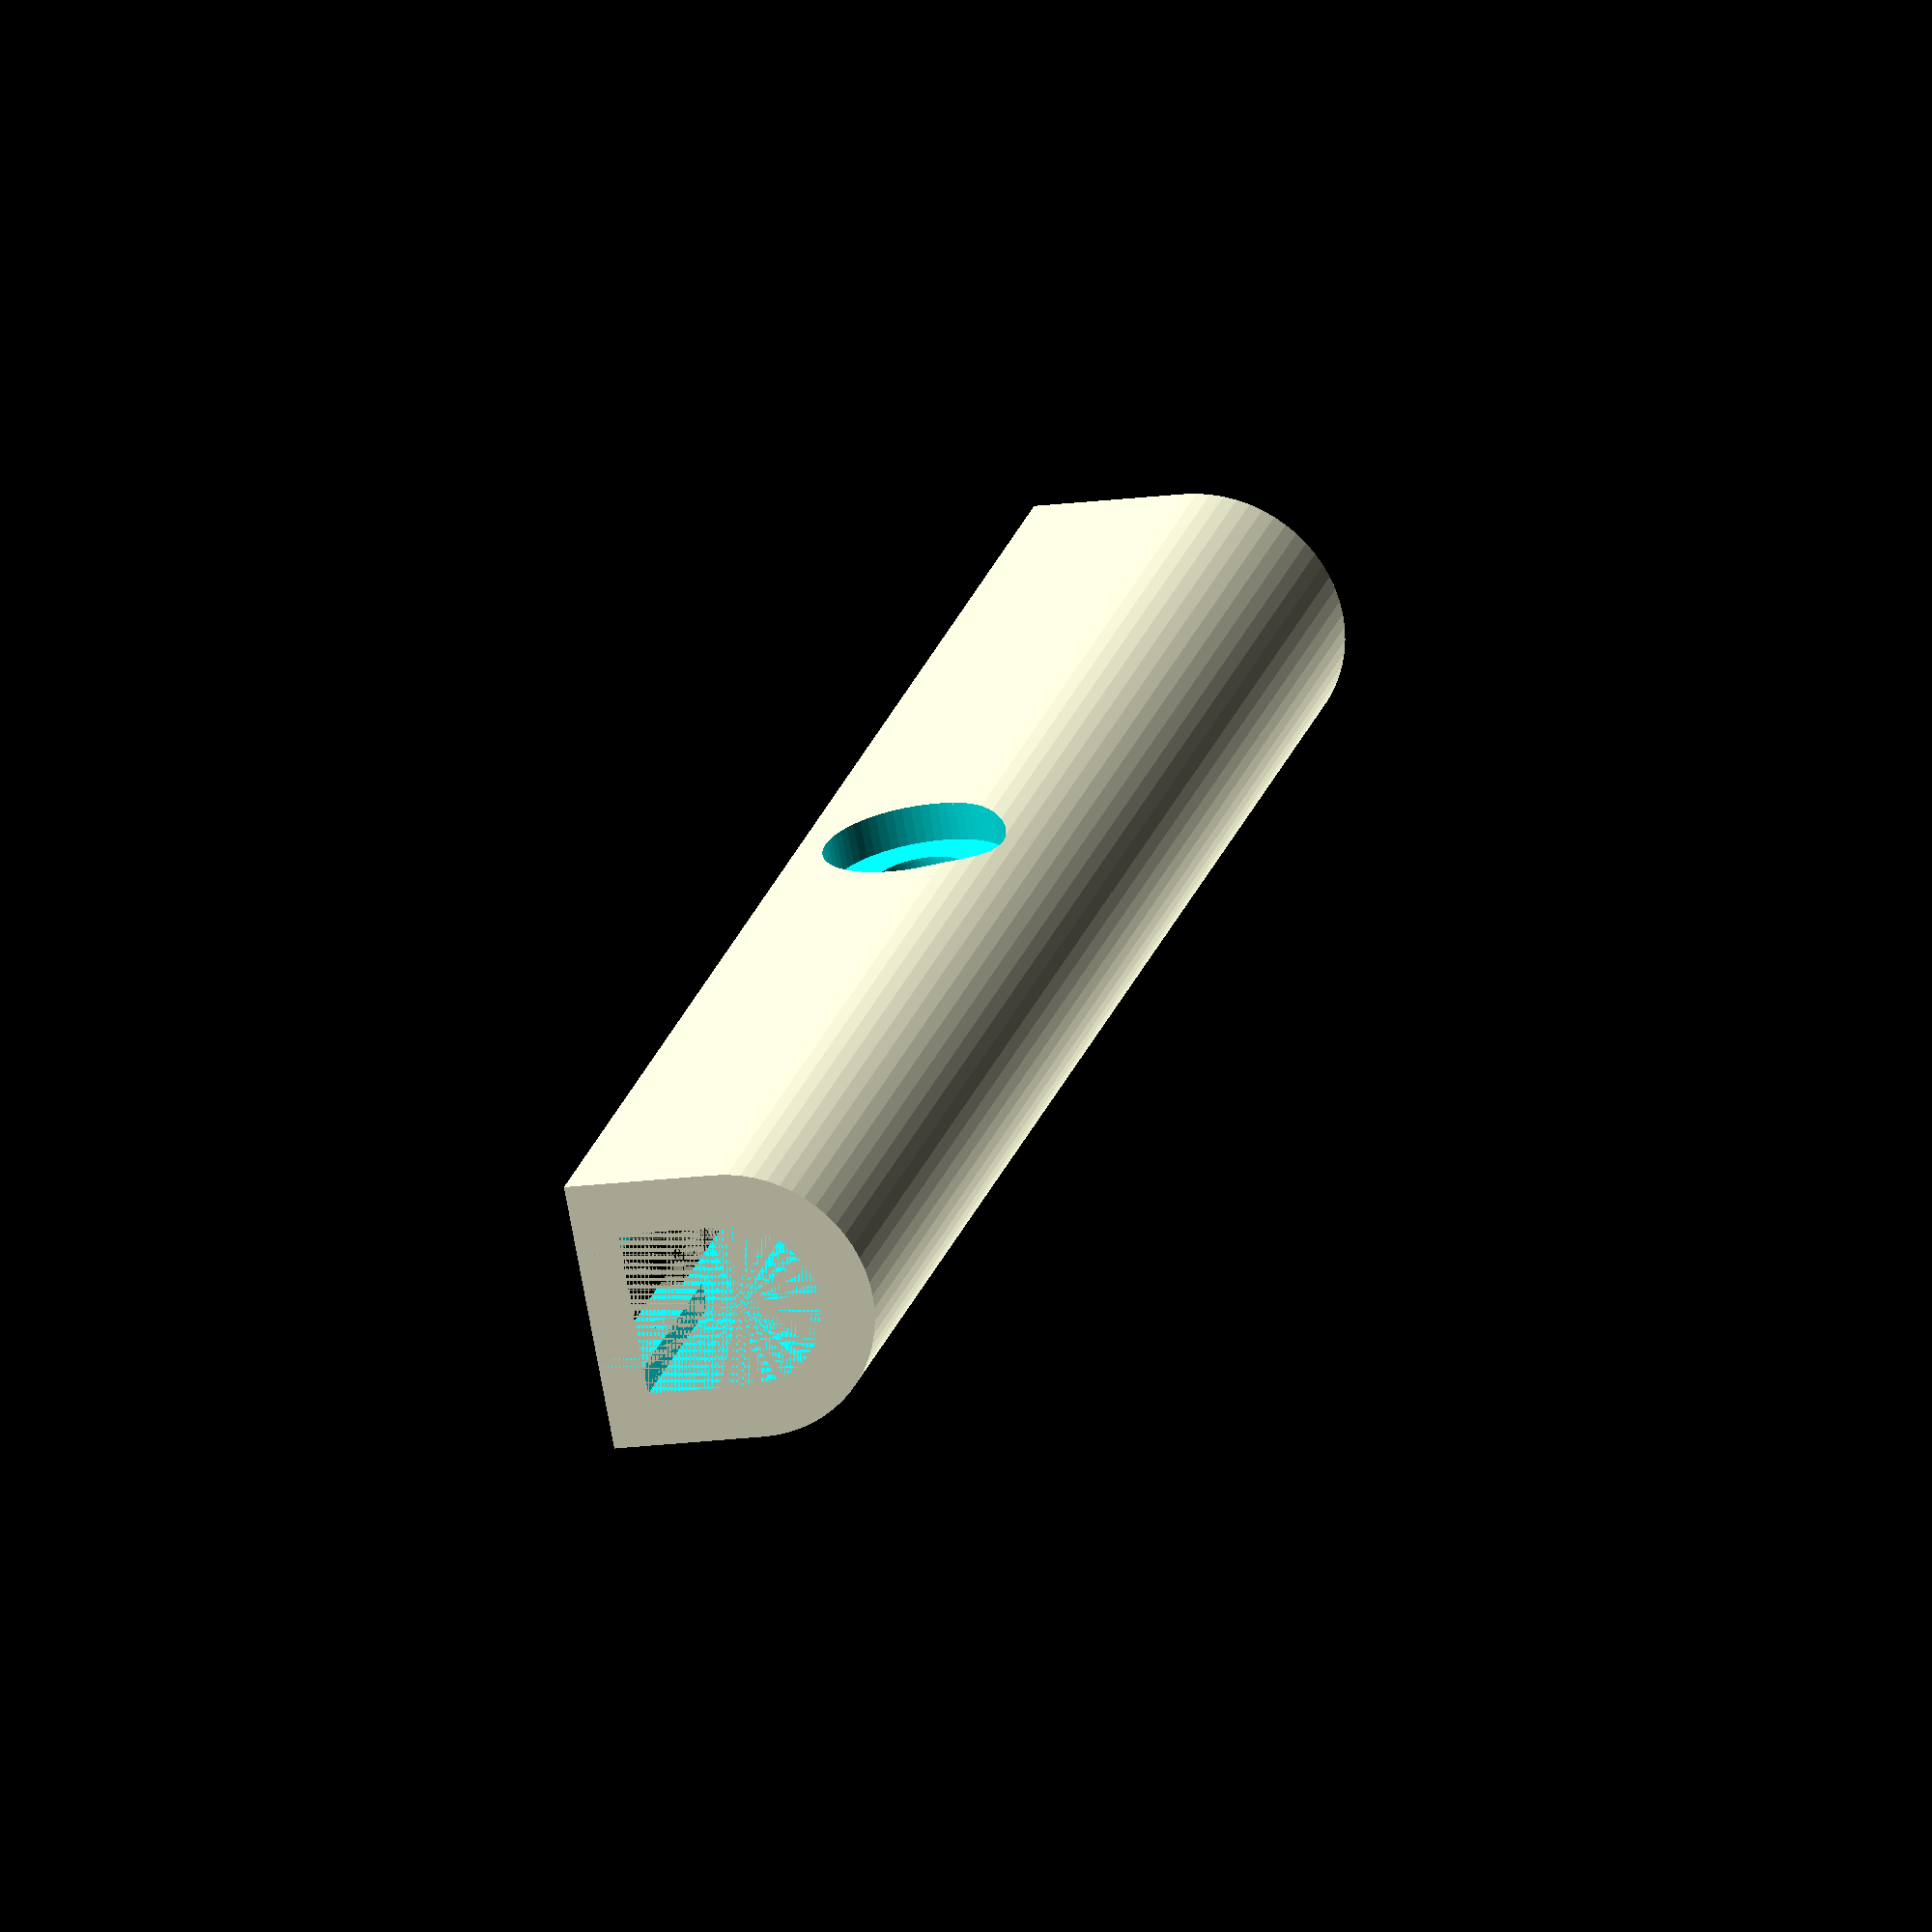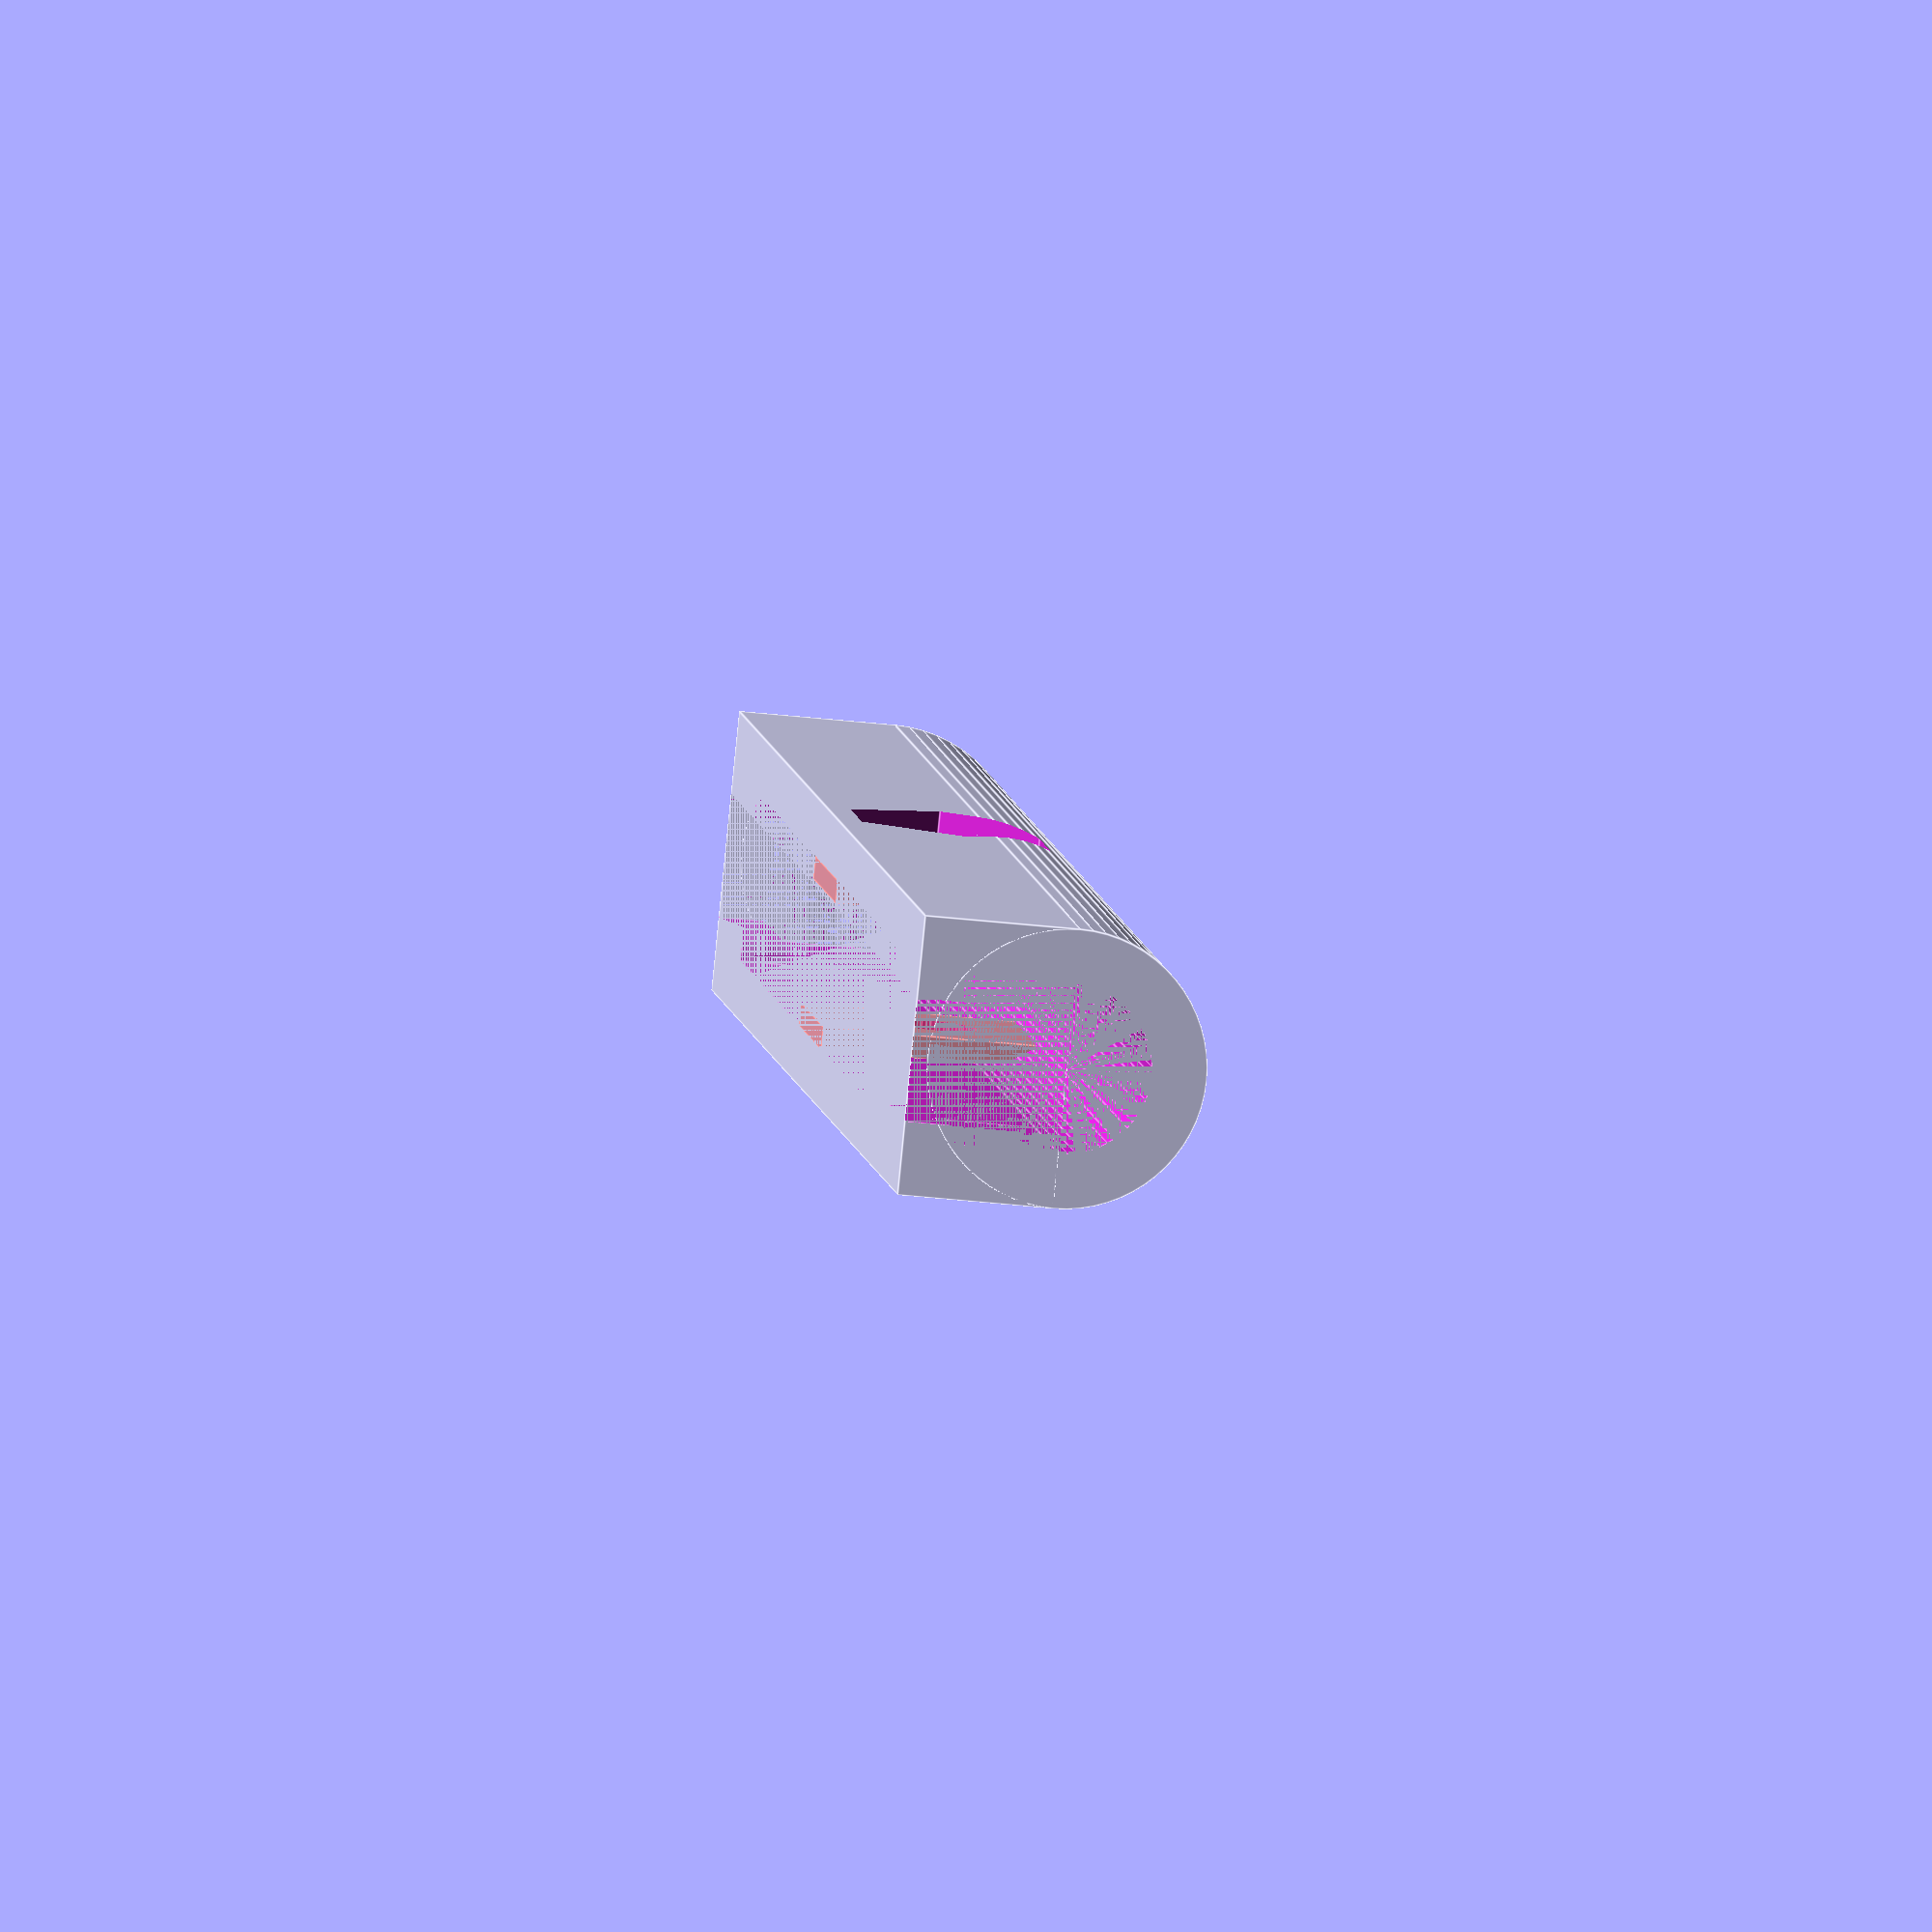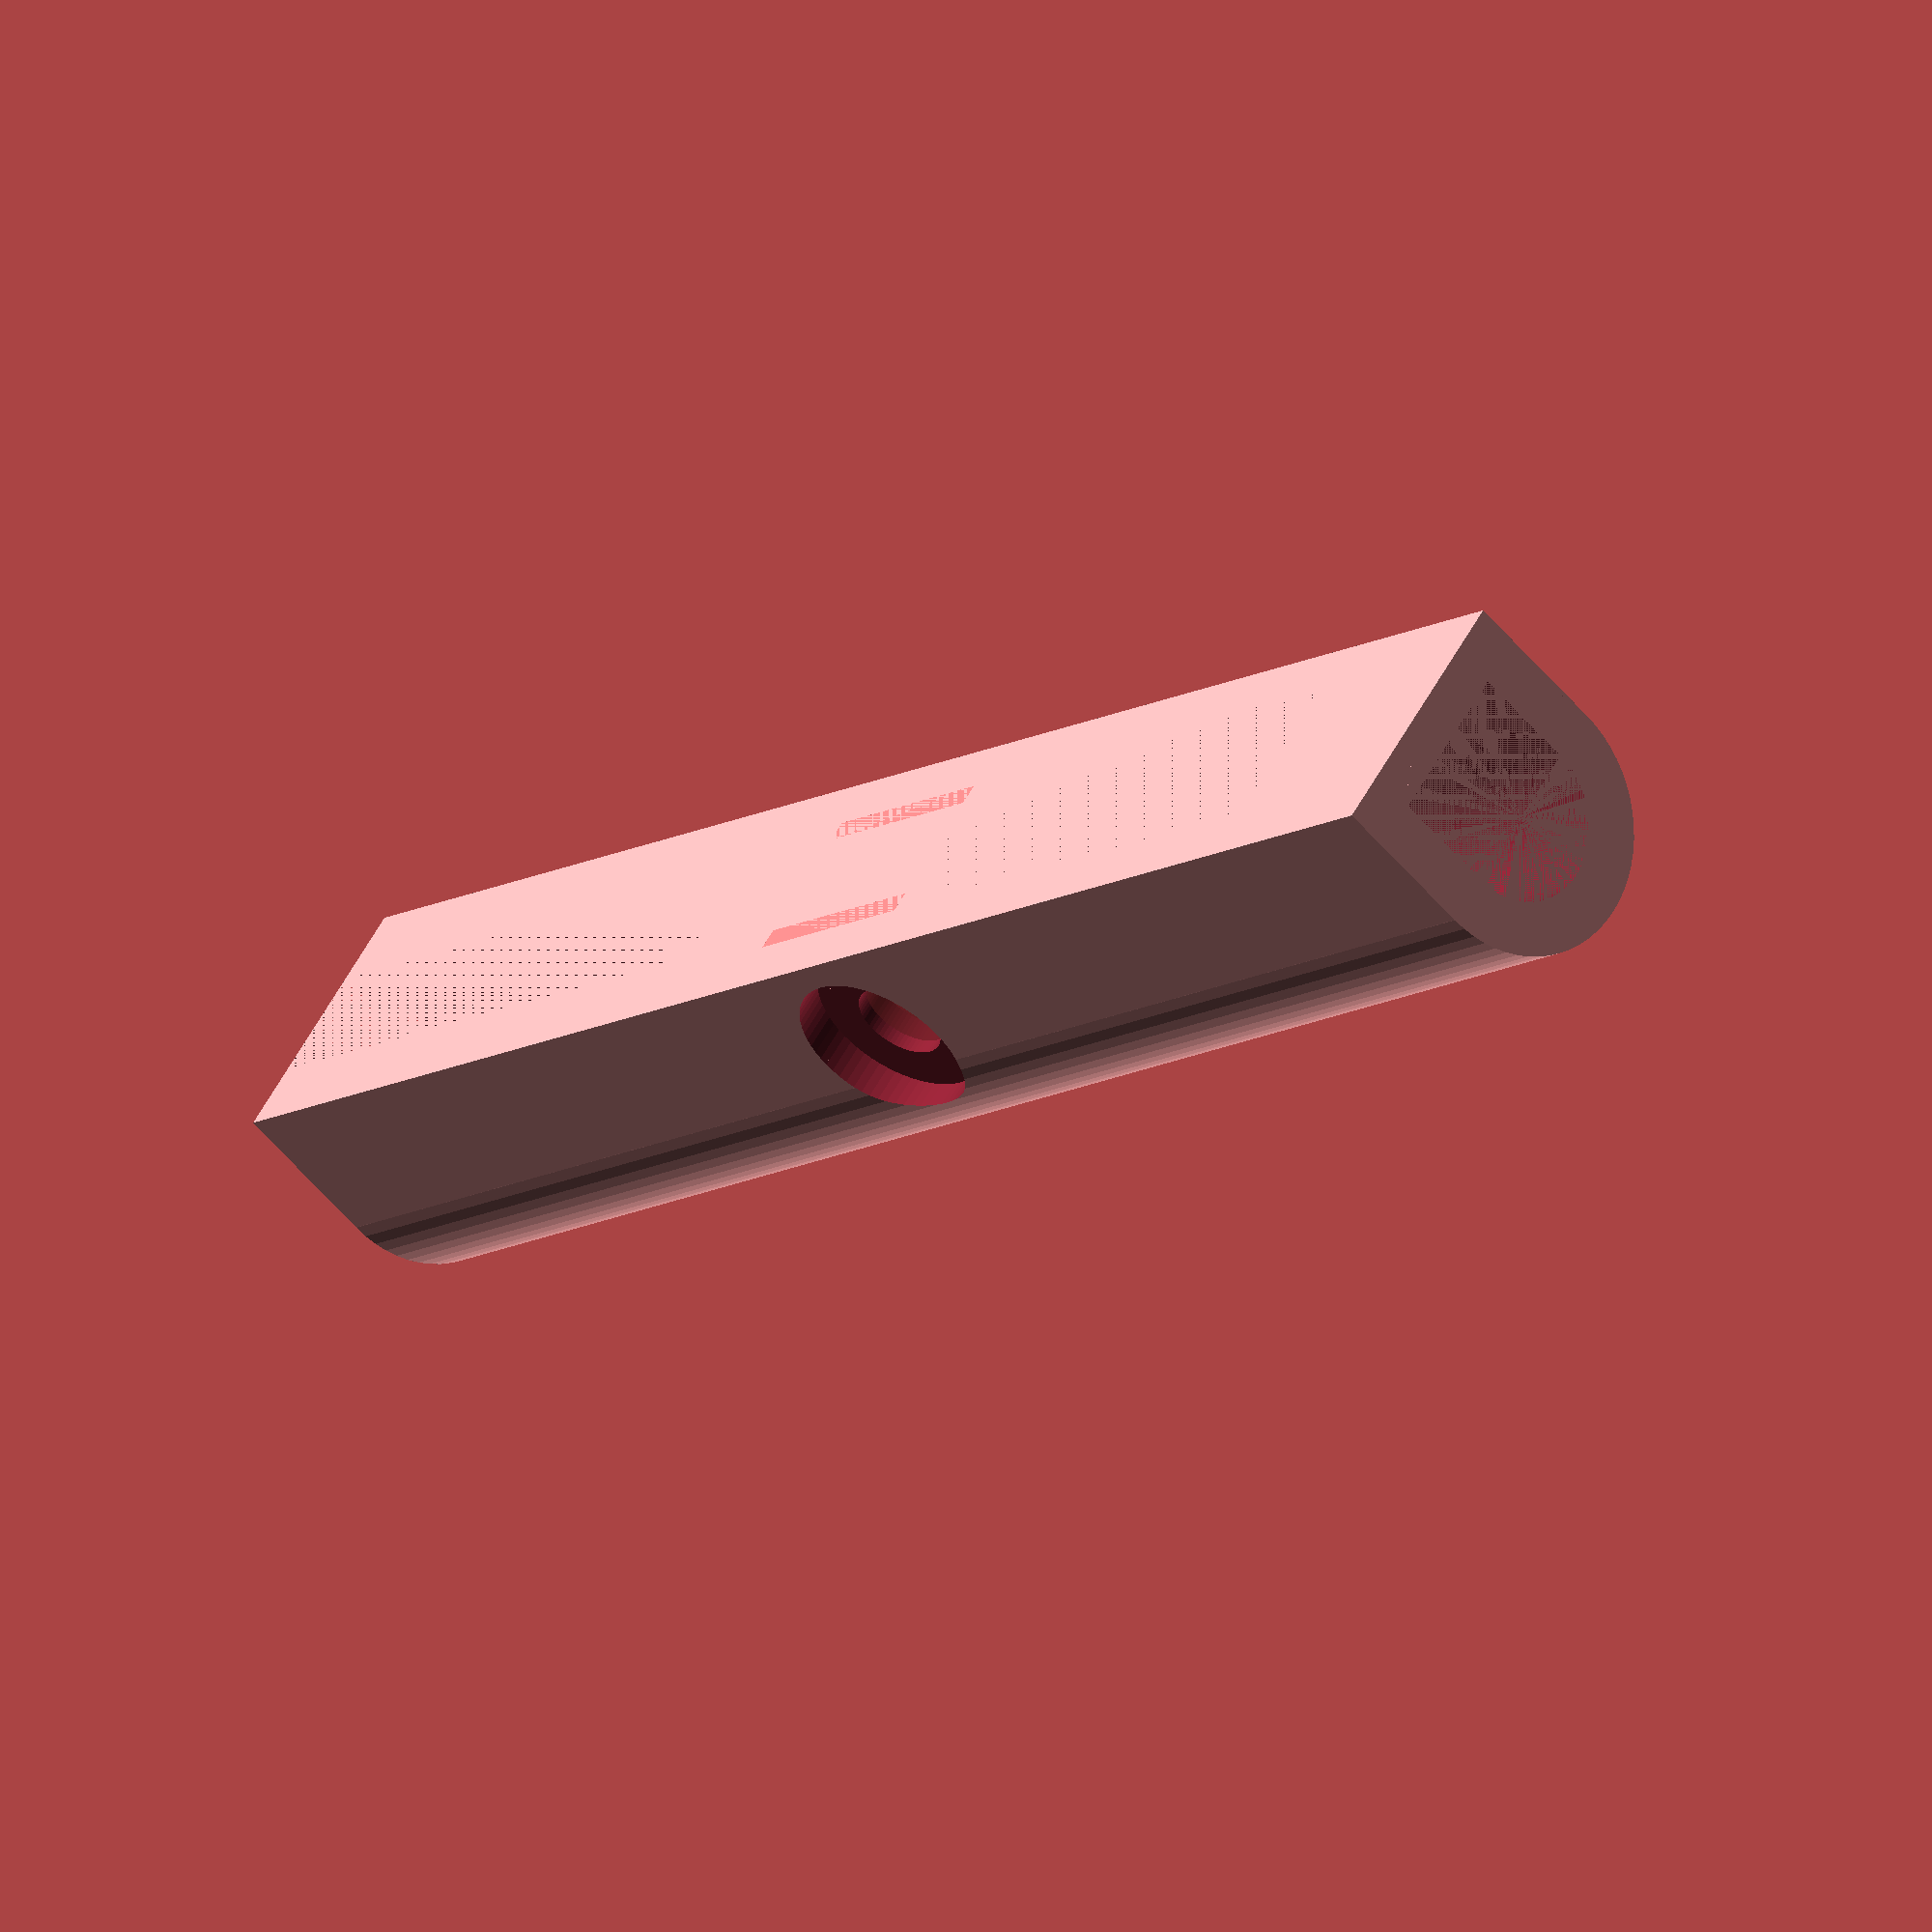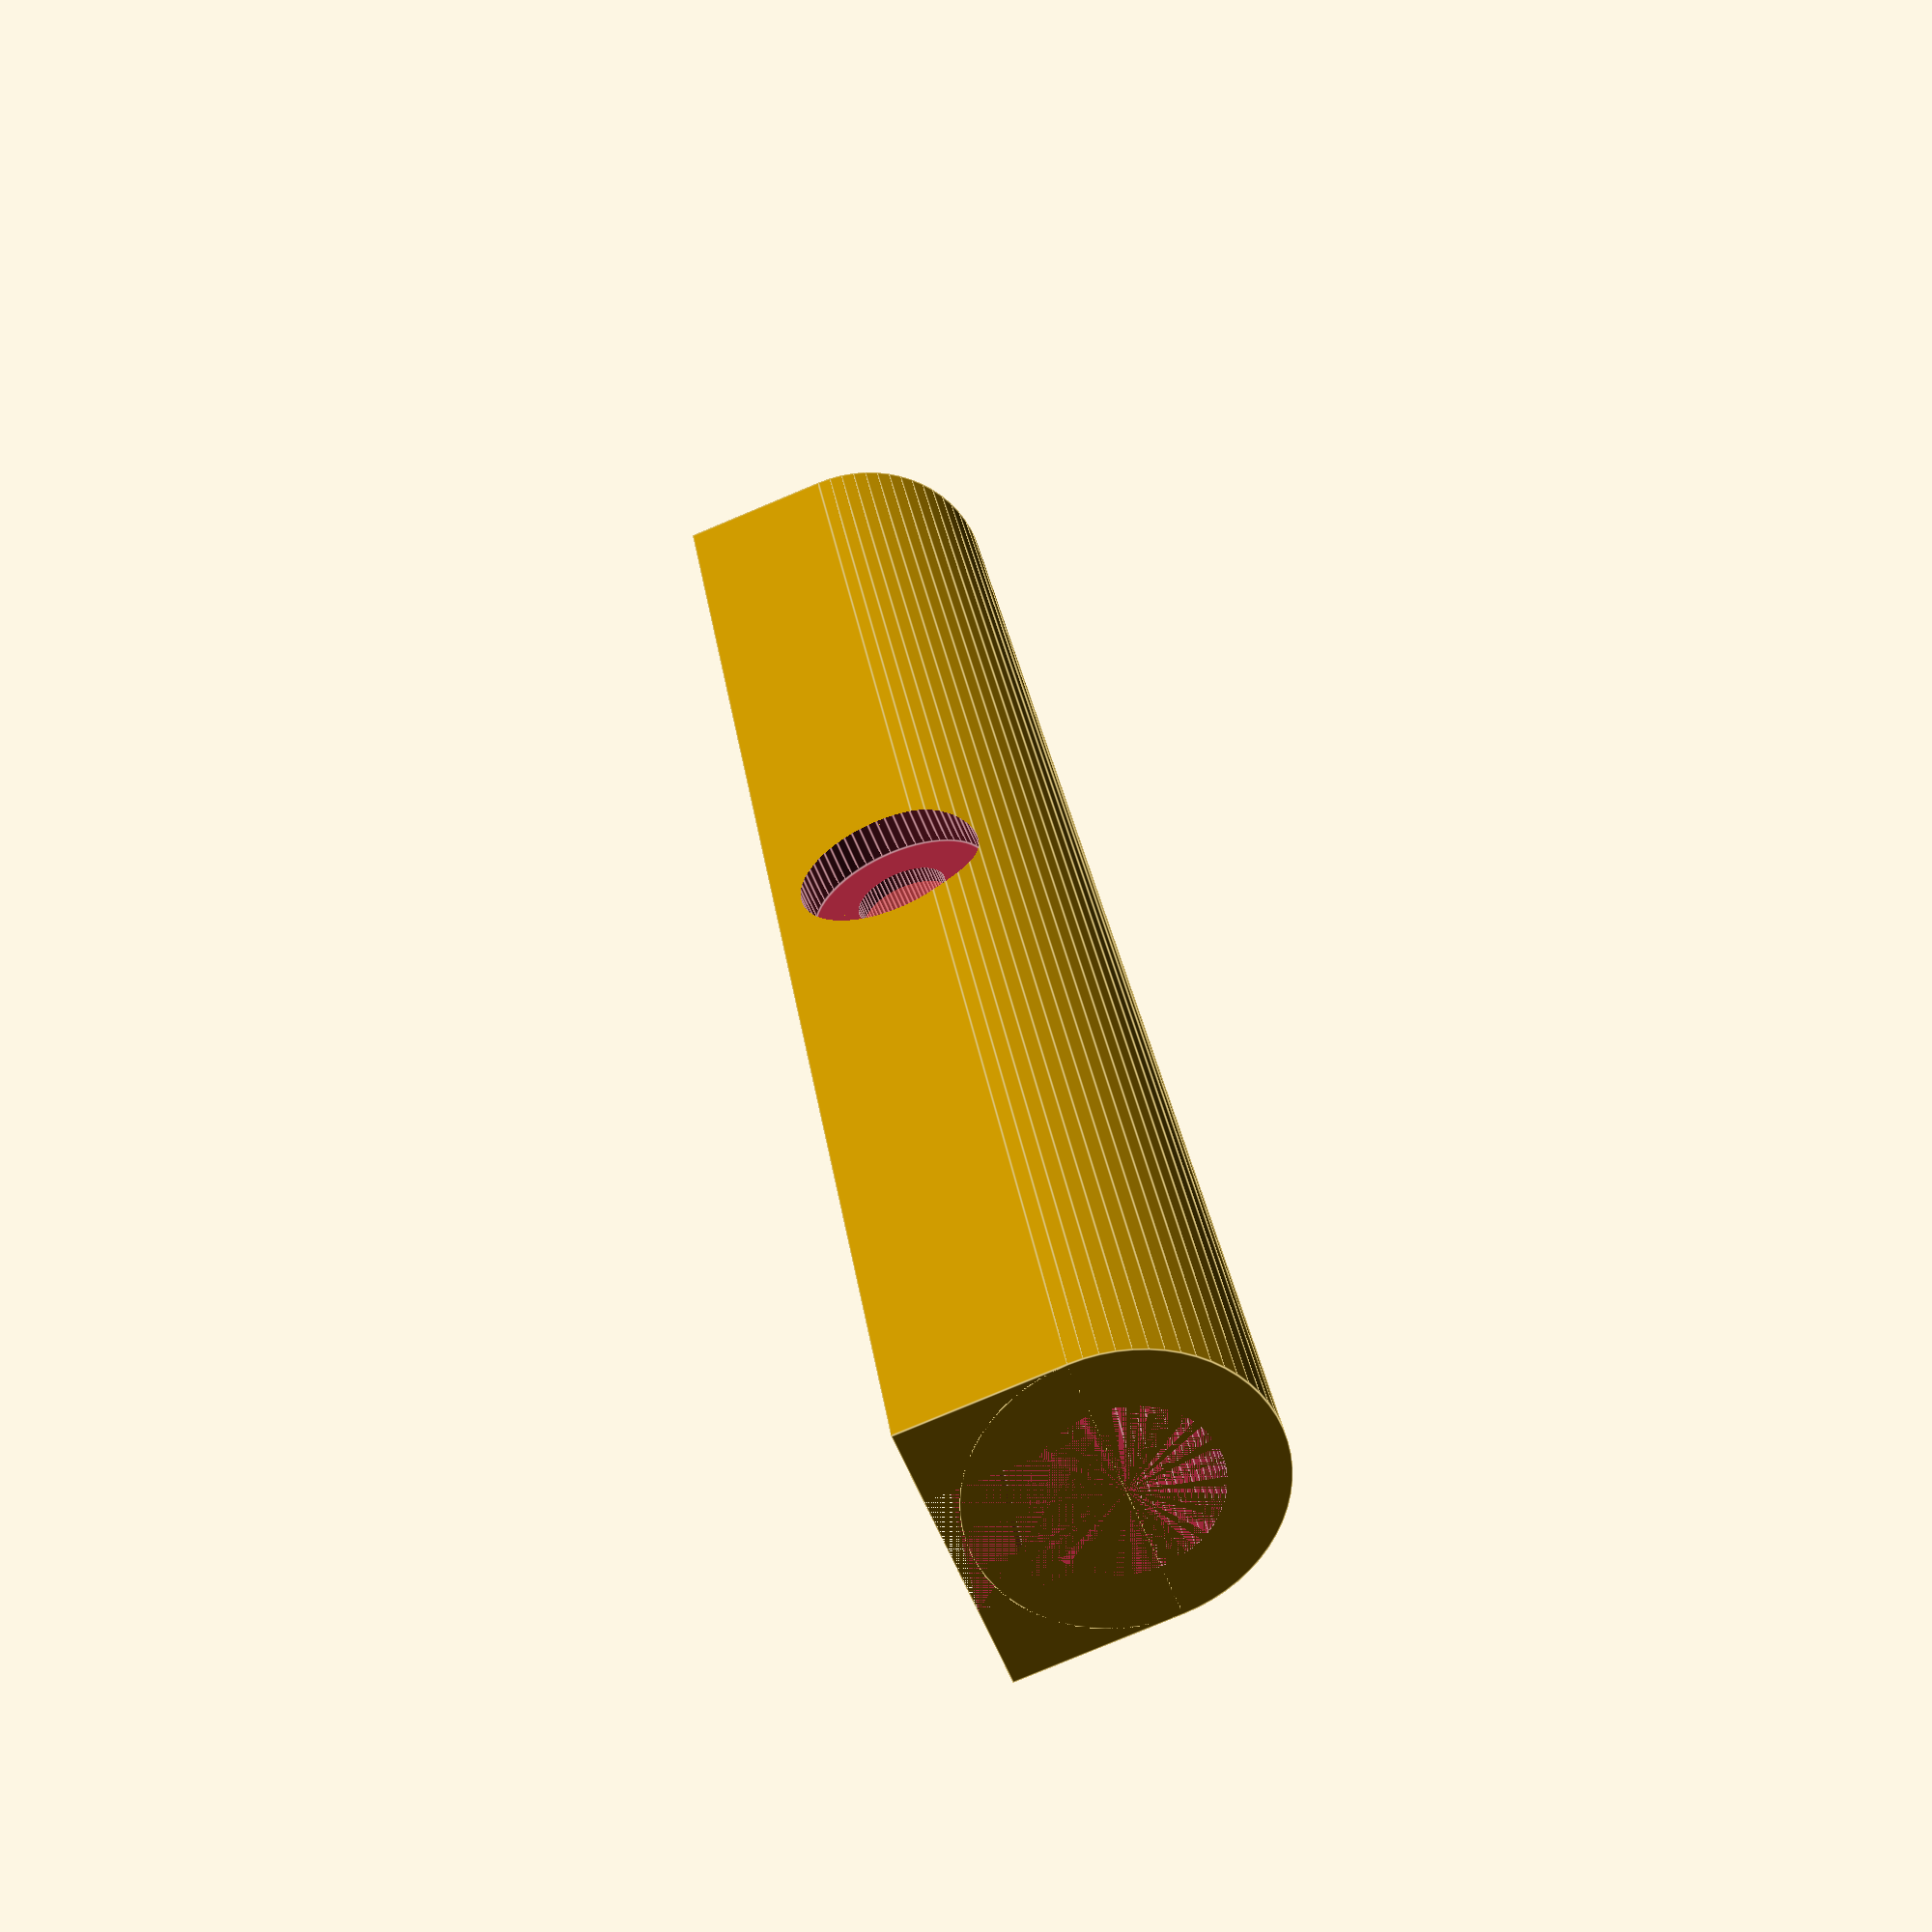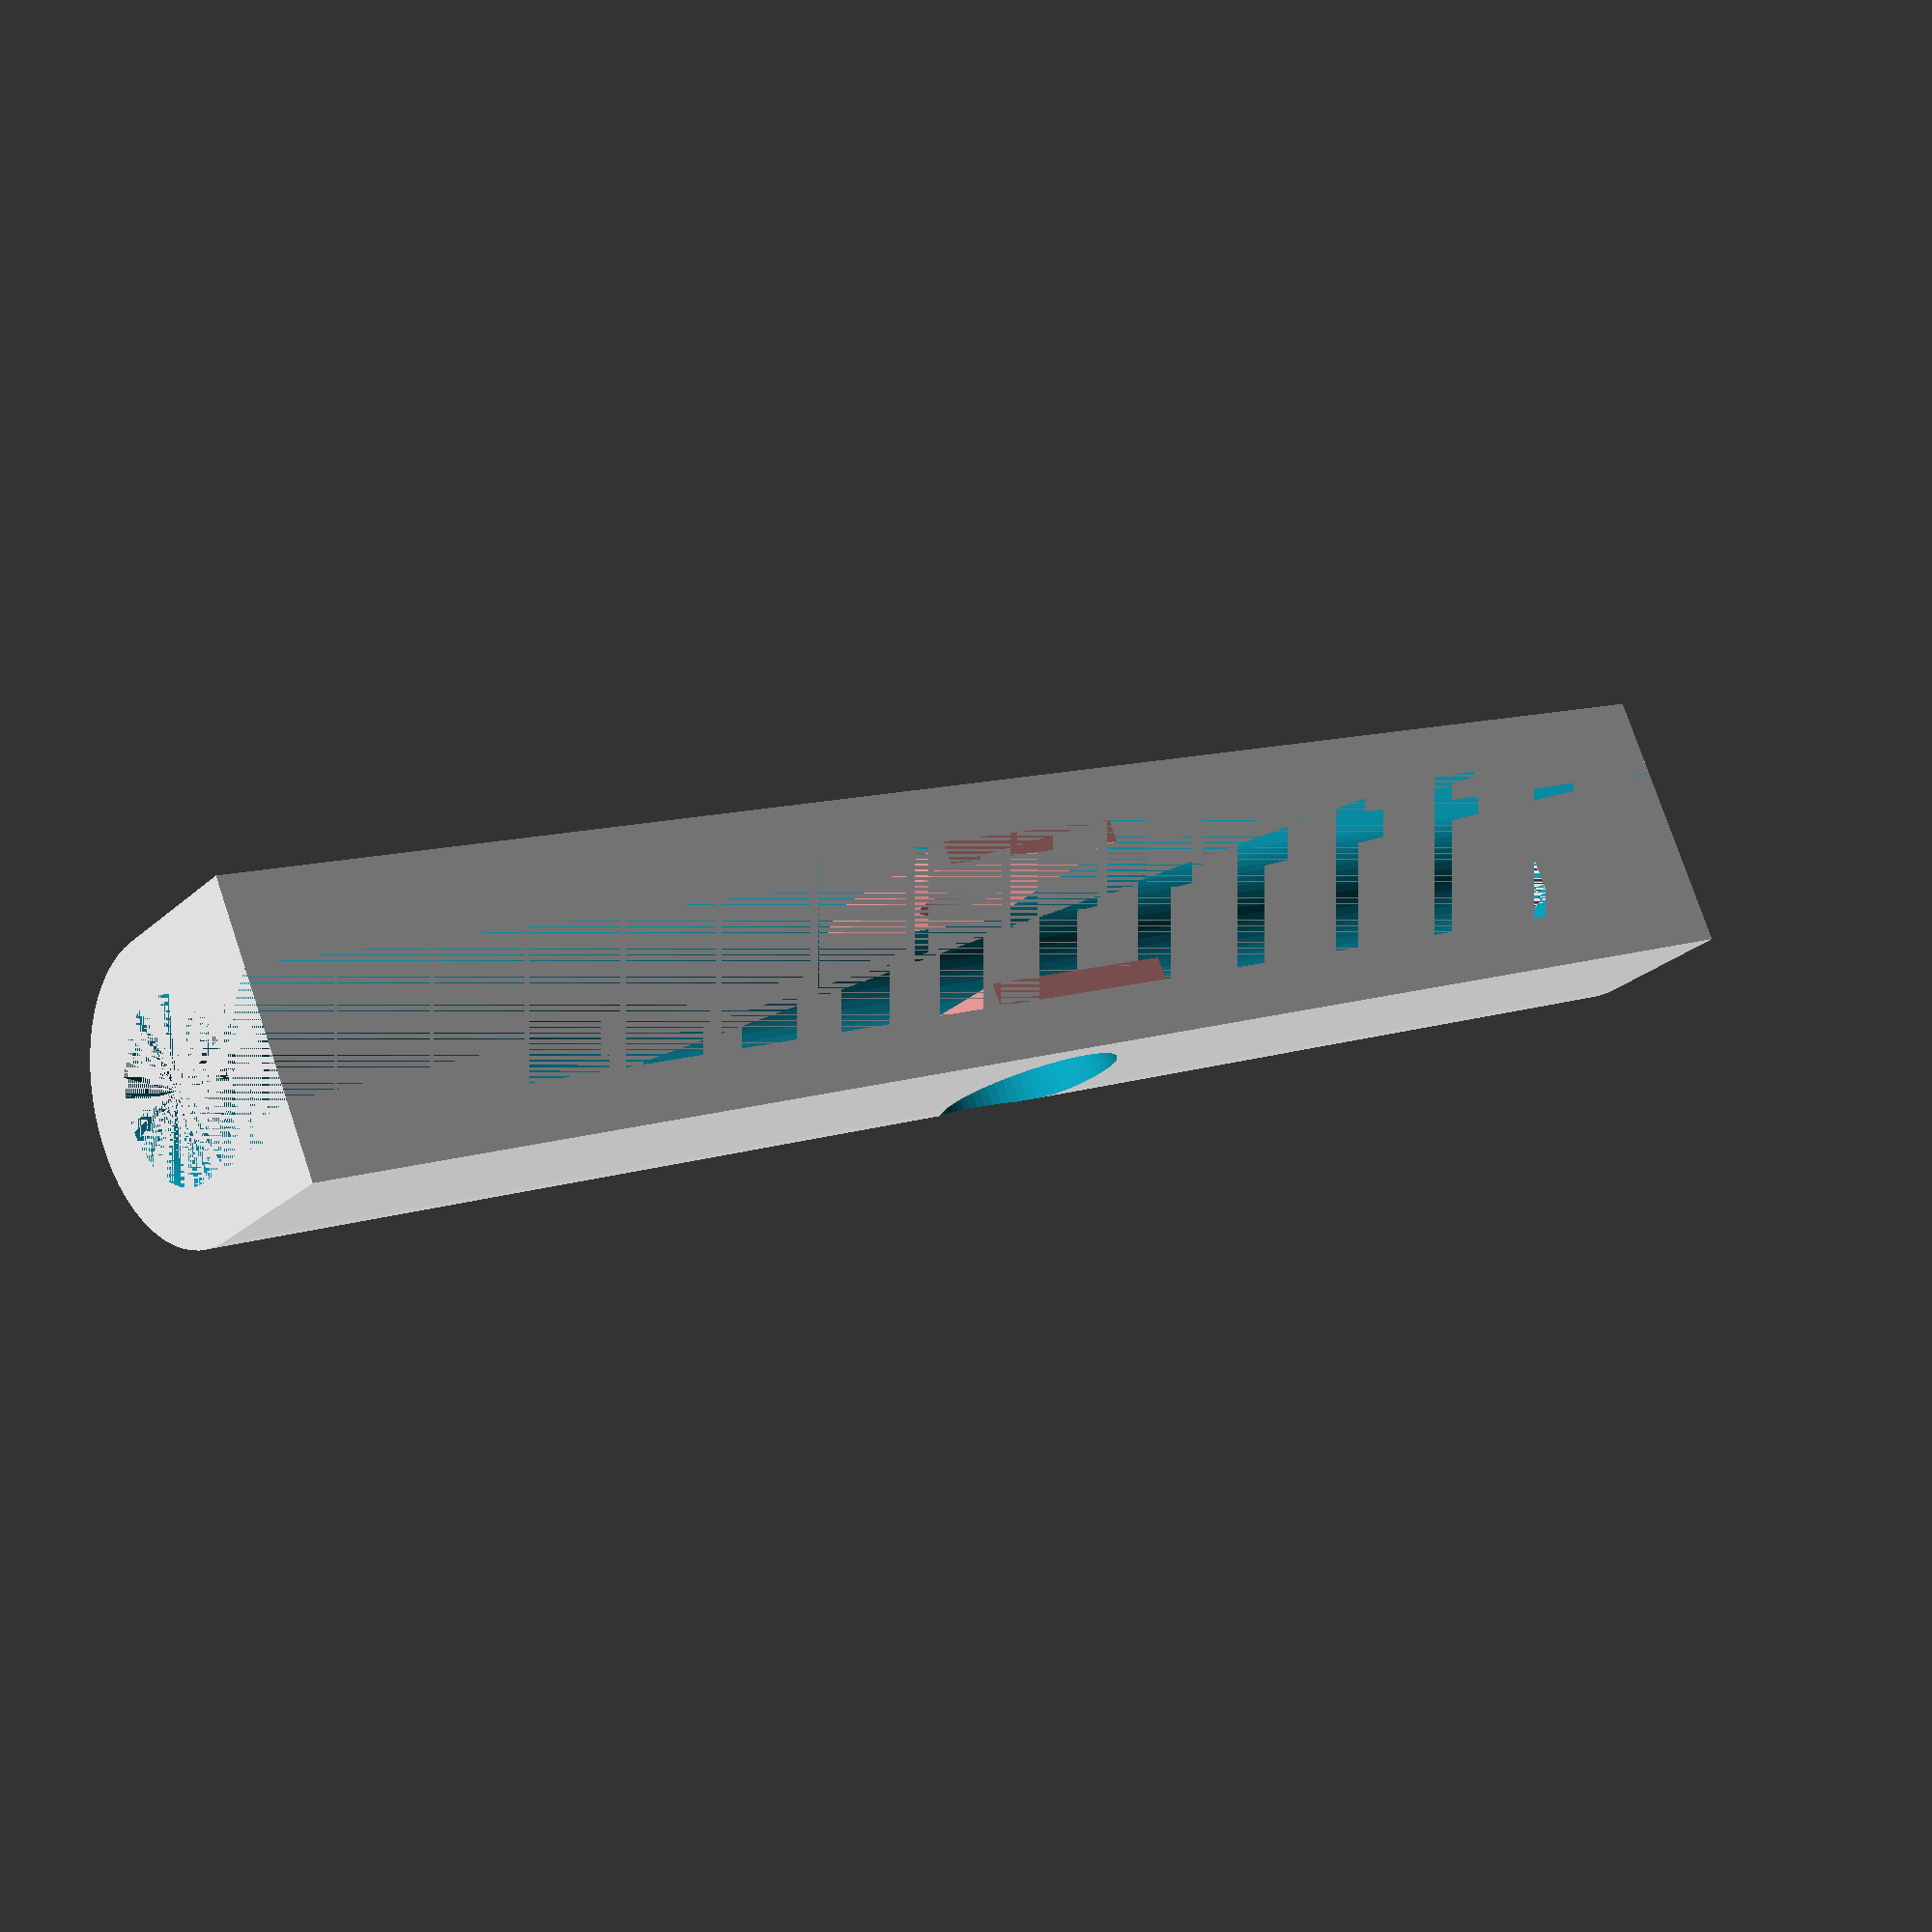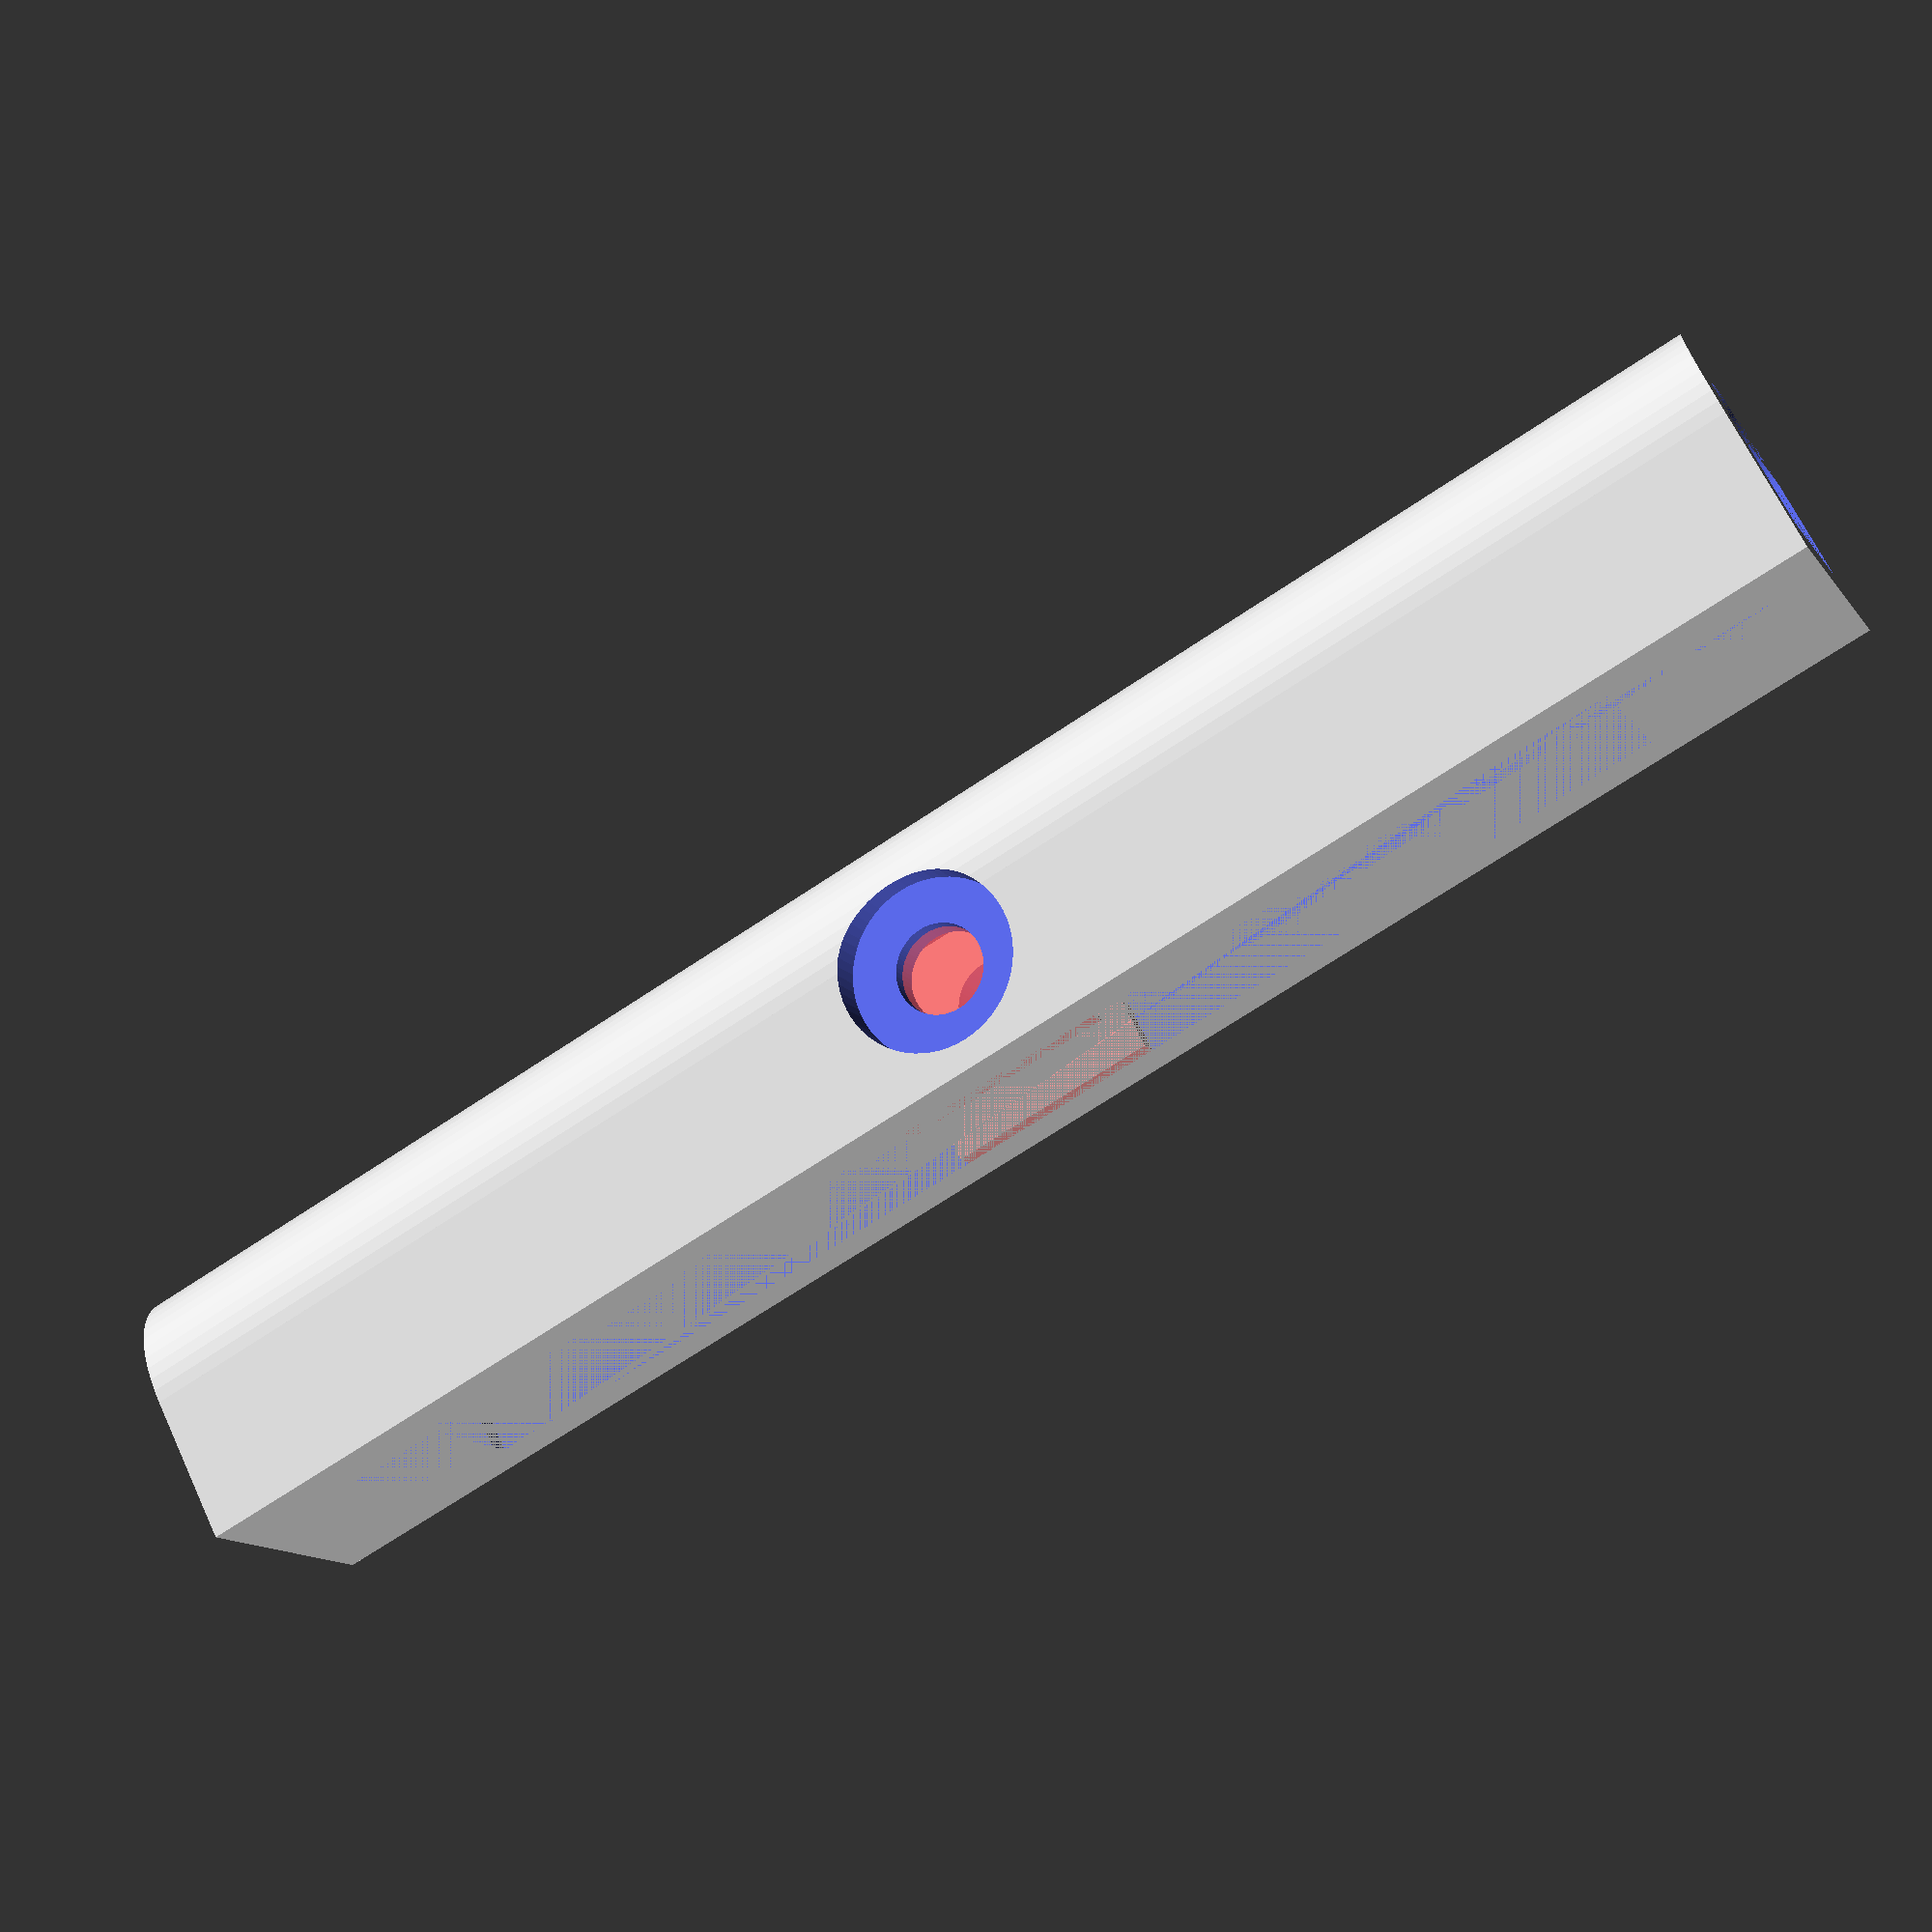
<openscad>
supp_dia = 3.5;
supp_hgt = 3.4;
supp_len = 40;
supp_stf = 1.2;

tooth_hgt = 1.0;
tooth_gap_len = 30;
tooth_gap_offset = (supp_len/2) - (tooth_gap_len/2);

narrow_len = 4.8;
narrow_offset = (supp_len/2) - (narrow_len/2);

buffer = 0.2;

supp_dia_buf = supp_dia + buffer;
supp_irad = (supp_dia / 2) + (buffer / 2);
supp_orad = supp_irad + supp_stf;

intersection() {
    difference() {
        cube_x_offset=-(supp_orad);
        union() {
            translate([cube_x_offset, 0, 0]) cube([supp_orad * 2, supp_len, supp_hgt]);
            rotate([-90, 0, 0]) cylinder(h=supp_len, r=supp_orad, $fn = 64);
        }
        union() {
            difference() {
                x_offset=-(supp_irad);
                union() {
                    translate([x_offset, 0, 0]) cube([supp_dia_buf, supp_len, supp_hgt-tooth_hgt]);
                    translate([x_offset + 0.4, 0, 0]) cube([supp_dia_buf - tooth_hgt, supp_len, supp_hgt]);
                    translate([x_offset, tooth_gap_offset, 0]) cube([supp_dia_buf, tooth_gap_len, supp_hgt]);
                    rotate([-90, 0, 0]) cylinder(h=supp_len, r=supp_irad, $fn = 64);
                }
                #union() {
                    narrow_x = (supp_stf - buffer)/2;
                    translate([x_offset, narrow_offset, -1.5]) cube([narrow_x, narrow_len, supp_hgt+1.5]);
                    translate([x_offset + (supp_dia_buf - narrow_x), narrow_offset, -1.5]) cube([narrow_x, narrow_len, supp_hgt+1.5]);
                }
            }
            translate([0, supp_len / 2, 0.8]) rotate([0, -90, 0]) cylinder(h=supp_orad*2, r=1, center=true, $fn=64);
            translate([3, supp_len / 2, 0.8]) rotate([90, 0, 0]) rotate([0, -90, 0]) cylinder(h=1.6, r=(2 + 0.4), center=true, $fn=6);
            translate([-3, supp_len / 2, 0.8]) rotate([90, 0, 0]) rotate([0, -90, 0]) cylinder(h=1.6, r=2, center=true, $fn=64);
        }
    }
    // translate([-5, 15, -5]) cube([10, 10, 10]);
}
</openscad>
<views>
elev=194.1 azim=305.1 roll=71.9 proj=o view=solid
elev=218.3 azim=134.4 roll=98.1 proj=o view=edges
elev=62.0 azim=308.1 roll=41.0 proj=o view=solid
elev=260.5 azim=20.8 roll=67.3 proj=p view=edges
elev=206.4 azim=66.6 roll=216.1 proj=p view=wireframe
elev=113.9 azim=245.7 roll=205.0 proj=p view=solid
</views>
